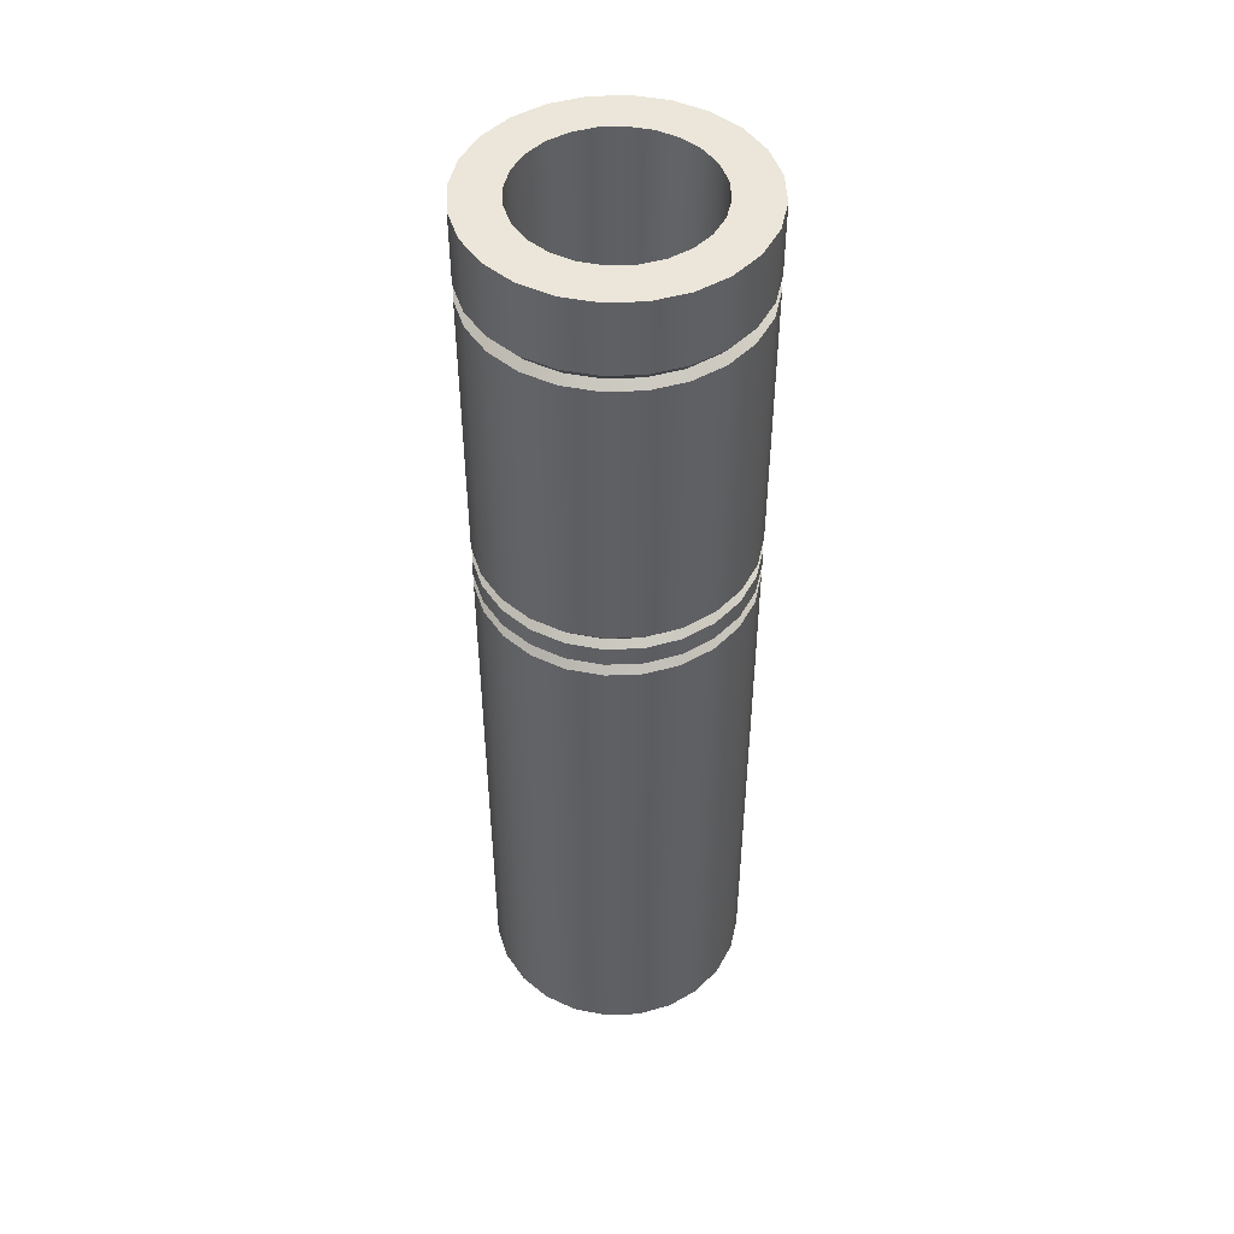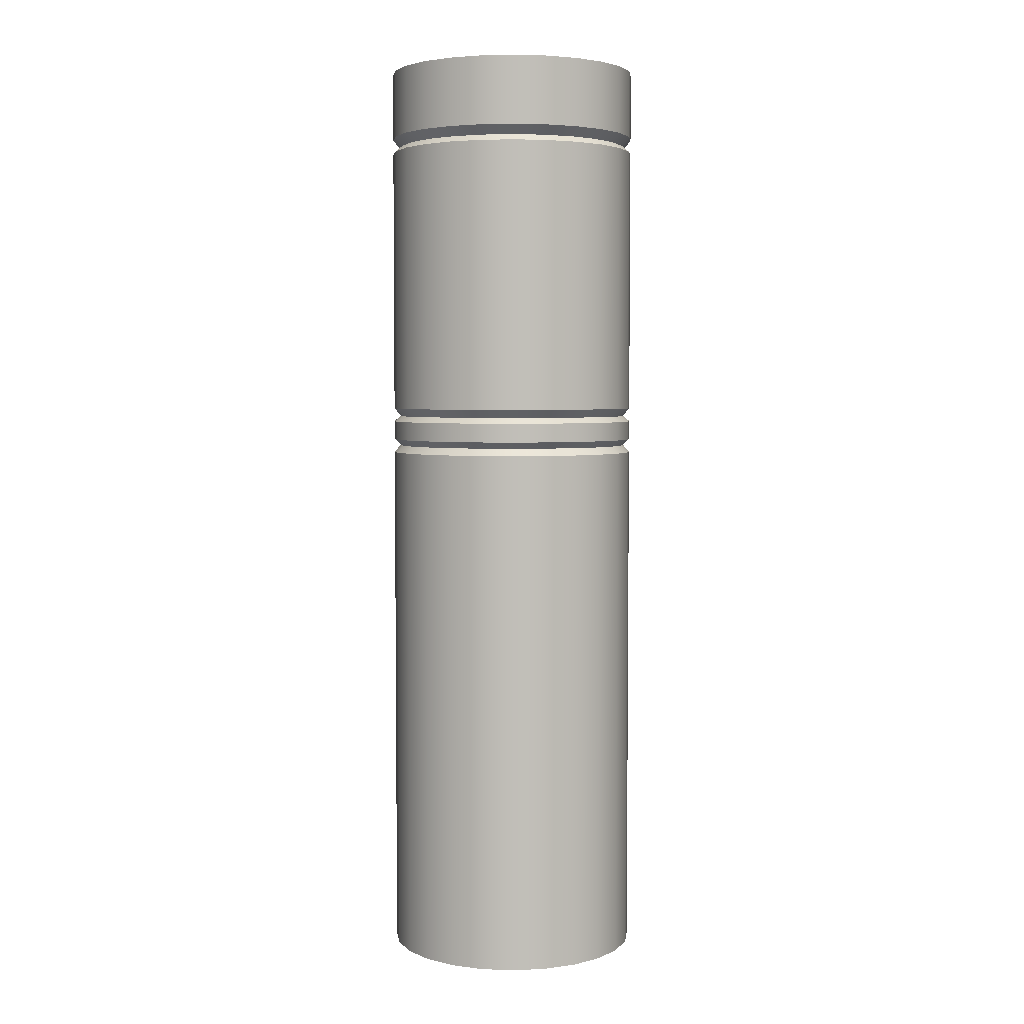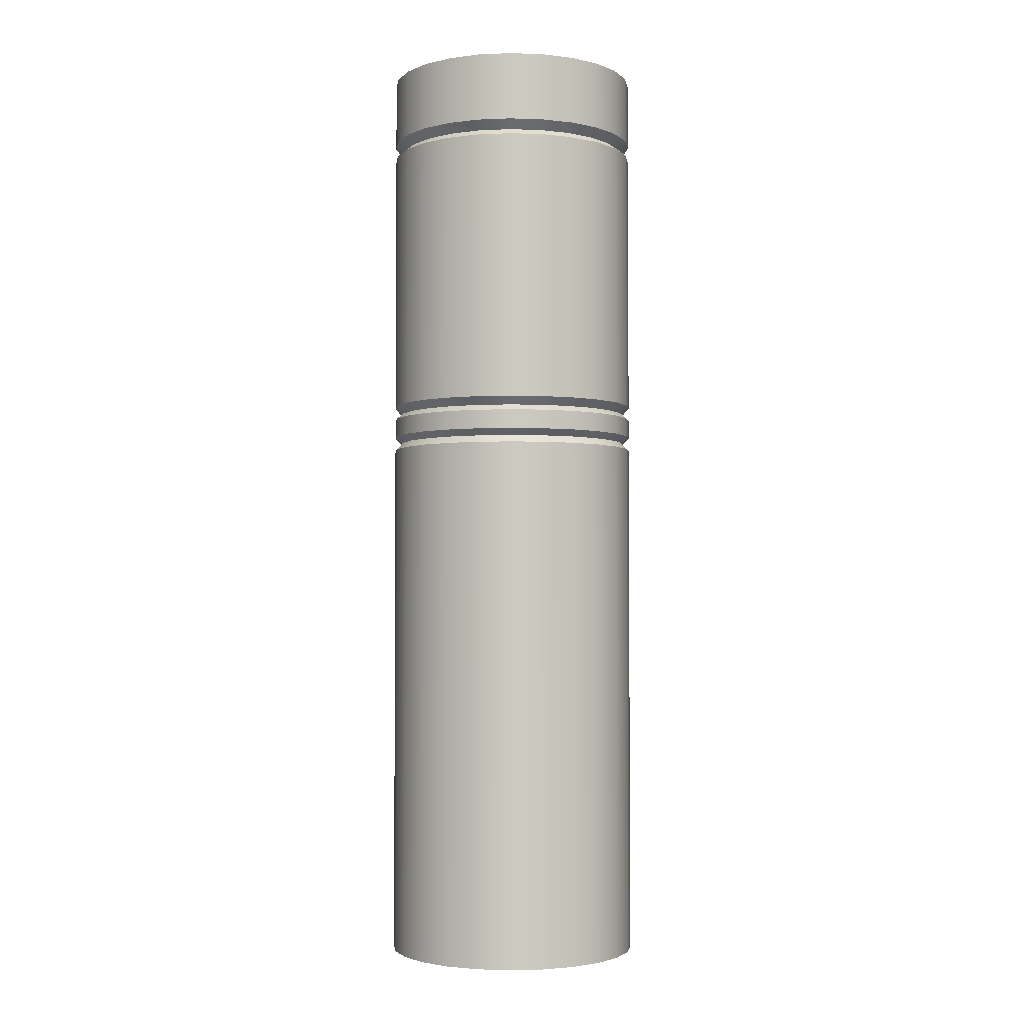
<metadata>
{"format":"obj","ext":"obj","renderer":"f3d","projection":"perspective","resolution":1024,"background":"white","views":[{"elev":47.7,"azim":94.8,"up":"+Z"},{"elev":4.2,"azim":59.2,"up":"+Z"},{"elev":-2.7,"azim":150.9,"up":"+Z"}]}
</metadata>
<code>
o animacija-SKP-Default_Material
v 0.0261 0.09742 -0.04873
v 0.05332 0.09235 -0.0432
v 0.05043 0.08735 -0.04873
v 0.0276 0.103 -0.0432
v 0.05332 0.09235 0.2115
v 0.02596 0.09688 0.2167
v 0.05015 0.08686 0.2167
v 0.0276 0.103 0.2115
v 0.0276 0.103 0.2814
v 0 0.1066 0.2244
v 0 0.1066 0.2814
v 0.0276 0.103 0.2244
v 0 0.1009 -0.04873
v 0 0.1066 -0.0432
v 0.05332 0.09235 -0.0272
v 0.0276 0.103 -0.0272
v 0 0.1009 -0.02244
v 0.02611 0.09746 -0.02244
v 0 0.1066 -0.0272
v 0.05332 0.09235 -0.05478
v 0.0276 0.103 -0.05478
v 0.0276 0.103 -0.01551
v 0.05332 0.09235 -0.01551
v 0.03582 0.06204 -0.5018
v 0.01854 0.0692 0.2814
v 0.01854 0.0692 -0.5018
v 0.03582 0.06204 0.2814
v 0.05045 0.08738 -0.02244
v 0 0.1003 0.2167
v 0 0.1066 0.2115
v 0.05066 0.05066 -0.5018
v 0.05066 0.05066 0.2814
v 0.05332 0.09235 0.2244
v 0.0276 0.103 -0.5018
v 0.05332 0.09235 -0.5018
v -0.09235 0.05332 0.2244
v -0.103 0.0276 0.2814
v -0.09235 0.05332 0.2814
v -0.103 0.0276 0.2244
v -0.07541 0.07541 -0.0432
v -0.09235 0.05332 -0.0272
v -0.07541 0.07541 -0.0272
v -0.09235 0.05332 -0.0432
v -0.06204 0.03582 -0.5018
v -0.05066 0.05066 0.2814
v -0.06204 0.03582 0.2814
v -0.05066 0.05066 -0.5018
v -0.07135 0.07135 -0.02244
v -0.08738 0.05045 -0.02244
v -0.07541 0.07541 -0.5018
v -0.09235 0.05332 -0.05478
v -0.07541 0.07541 -0.05478
v -0.09235 0.05332 -0.5018
v -0.07092 0.07092 0.2167
v -0.08686 0.05015 0.2167
v -0.07541 0.07541 0.2244
v -0.07541 0.07541 -0.01551
v -0.09235 0.05332 0.2115
v -0.07541 0.07541 0.2115
v -0.09235 0.05332 -0.01551
v -0.03582 0.06204 -0.5018
v -0.03582 0.06204 0.2814
v -0.103 0.0276 -0.0272
v -0.09746 0.02611 -0.02244
v -0.103 0.0276 -0.01551
v 0 0.1066 -0.5018
v 0 0.1066 -0.05478
v 0 0.1066 -0.01551
v 0.07541 0.07541 0.2115
v 0.07541 0.07541 -0.01551
v 0.06204 0.03582 0.2814
v 0.06204 0.03582 -0.5018
v 0.09235 0.05332 -0.05478
v 0.07132 0.07132 -0.04873
v 0.08735 0.05043 -0.04873
v 0.07541 0.07541 -0.05478
v 0.07541 0.07541 -0.0272
v 0.07541 0.07541 -0.0432
v 0.07541 0.07541 0.2814
v 0.05332 0.09235 0.2814
v 0.07541 0.07541 0.2244
v -0.09688 0.02596 0.2167
v 0.09235 0.05332 -0.01551
v 0.09235 0.05332 0.2115
v -0.103 0.0276 0.2115
v 0.07092 0.07092 0.2167
v 0.09235 0.05332 -0.0432
v 0.09235 0.05332 -0.5018
v 0.07541 0.07541 -0.5018
v 0.07135 0.07135 -0.02244
v -0.07541 0.07541 0.2814
v -0.07132 0.07132 -0.04873
v -0.08735 0.05043 -0.04873
v 0.09235 0.05332 -0.0272
v 0.08738 0.05045 -0.02244
v 0.103 0.0276 -0.05478
v 0.09742 0.0261 -0.04873
v 0.103 0.0276 -0.01551
v 0.103 0.0276 0.2115
v 0.103 0.0276 -0.5018
v 0.0692 0.01854 -0.5018
v 0.07164 -0 0.2814
v 0.0692 0.01854 0.2814
v 0.07164 0 -0.5018
v 0.1066 0 -0.5018
v 0.1066 0 -0.05478
v 0.09746 0.02611 -0.02244
v 0.08686 0.05015 0.2167
v 0.103 -0.0276 -0.05478
v 0.1009 0 -0.04873
v 0.09742 -0.0261 -0.04873
v 0.09235 0.05332 0.2244
v 0.09235 0.05332 0.2814
v 0.103 0.0276 0.2244
v 0.103 0.0276 0.2814
v 0.103 0.0276 -0.0432
v 0.09688 0.02596 0.2167
v 0.103 0.0276 -0.0272
v 0.1066 -0 0.2115
v 0.09688 -0.02596 0.2167
v 0.103 -0.0276 0.2115
v 0.1003 -0 0.2167
v 0.1066 0 -0.0432
v 0.103 -0.0276 -0.0432
v 0.07541 -0.07541 -0.5018
v 0.09235 -0.05332 -0.05478
v 0.07541 -0.07541 -0.05478
v 0.09235 -0.05332 -0.5018
v 0.09235 -0.05332 0.2244
v 0.103 -0.0276 0.2814
v 0.09235 -0.05332 0.2814
v 0.103 -0.0276 0.2244
v 0.1066 0 -0.01551
v 0.103 -0.0276 -0.01551
v 0.1066 -0 0.2244
v 0.103 -0.0276 -0.5018
v 0.09746 -0.02611 -0.02244
v 0.1009 0 -0.02244
v 0.0692 -0.01854 0.2814
v 0.0692 -0.01854 -0.5018
v 0.1066 0 -0.0272
v 0.1066 -0 0.2814
v 0.09235 -0.05332 -0.01551
v 0.09235 -0.05332 0.2115
v 0.08735 -0.05043 -0.04873
v 0.07541 -0.07541 0.2244
v 0.07541 -0.07541 0.2814
v 0.09235 -0.05332 -0.0432
v 0.103 -0.0276 -0.0272
v 0.09235 -0.05332 -0.0272
v 0.08738 -0.05045 -0.02244
v 0.06204 -0.03582 -0.5018
v 0.05066 -0.05066 0.2814
v 0.06204 -0.03582 0.2814
v 0.05066 -0.05066 -0.5018
v 0.08686 -0.05015 0.2167
v 0.07132 -0.07132 -0.04873
v 0.07541 -0.07541 -0.0432
v 0.07541 -0.07541 -0.0272
v 0.07135 -0.07135 -0.02244
v 0.07541 -0.07541 -0.01551
v 0.05043 -0.08735 -0.04873
v 0.05332 -0.09235 -0.0432
v 0.05332 -0.09235 0.2814
v 0.05332 -0.09235 0.2244
v 0.07092 -0.07092 0.2167
v 0.07541 -0.07541 0.2115
v 0.05015 -0.08686 0.2167
v 0.0276 -0.103 0.2244
v 0.02596 -0.09688 0.2167
v 0.05332 -0.09235 0.2115
v 0.05332 -0.09235 -0.01551
v 0.05332 -0.09235 -0.05478
v 0.0261 -0.09742 -0.04873
v 0.0276 -0.103 -0.05478
v 0.05045 -0.08738 -0.02244
v 0.05332 -0.09235 -0.0272
v 0.0276 -0.103 -0.01551
v 0 -0.1066 0.2115
v 0 -0.1066 -0.01551
v 0.0276 -0.103 0.2115
v 0.03582 -0.06204 -0.5018
v 0.03582 -0.06204 0.2814
v 0.05332 -0.09235 -0.5018
v 0.02611 -0.09746 -0.02244
v 0 -0.1066 0.2244
v 0 -0.1003 0.2167
v 0.0276 -0.103 -0.5018
v 0.01854 -0.0692 -0.5018
v 0.01854 -0.0692 0.2814
v 0 0.07164 0.2814
v 0 0.07164 -0.5018
v -0.06204 -0.03582 -0.5018
v -0.0692 -0.01854 0.2814
v -0.06204 -0.03582 0.2814
v -0.0692 -0.01854 -0.5018
v -0.09688 -0.02596 0.2167
v -0.09235 -0.05332 0.2244
v -0.103 -0.0276 0.2244
v -0.08686 -0.05015 0.2167
v -0.09235 -0.05332 -0.01551
v -0.07135 -0.07135 -0.02244
v -0.07541 -0.07541 -0.01551
v -0.08738 -0.05045 -0.02244
v -0.09235 -0.05332 -0.0432
v -0.07132 -0.07132 -0.04873
v -0.07541 -0.07541 -0.0432
v -0.08735 -0.05043 -0.04873
v -0.103 -0.0276 0.2115
v -0.09235 -0.05332 0.2115
v -0.07092 -0.07092 0.2167
v -0.07541 -0.07541 0.2244
v -0.103 -0.0276 -0.0432
v -0.09235 -0.05332 -0.0272
v -0.103 -0.0276 -0.0272
v -0.103 -0.0276 -0.5018
v -0.09235 -0.05332 -0.05478
v -0.103 -0.0276 -0.05478
v -0.09235 -0.05332 -0.5018
v -0.09742 -0.0261 -0.04873
v -0.1003 -0 0.2167
v -0.1066 -0 0.2244
v -0.07541 -0.07541 0.2115
v -0.07541 -0.07541 0.2814
v -0.09235 -0.05332 0.2814
v -0.103 -0.0276 -0.01551
v -0.07541 -0.07541 -0.0272
v -0.09746 -0.02611 -0.02244
v -0.1066 0 -0.0272
v -0.1009 0 -0.02244
v -0.07164 0 -0.5018
v -0.0692 0.01854 0.2814
v -0.07164 -0 0.2814
v -0.0692 0.01854 -0.5018
v -0.103 -0.0276 0.2814
v -0.1066 -0 0.2814
v -0.07541 -0.07541 -0.05478
v -0.1066 -0 0.2115
v -0.1066 0 -0.01551
v -0.1066 0 -0.5018
v -0.1066 0 -0.05478
v -0.1009 0 -0.04873
v -0.103 0.0276 -0.05478
v -0.09742 0.0261 -0.04873
v -0.1066 0 -0.0432
v -0.103 0.0276 -0.0432
v -0.05332 0.09235 -0.0272
v -0.05332 0.09235 -0.0432
v -0.0261 0.09742 -0.04873
v -0.05332 0.09235 -0.05478
v -0.05043 0.08735 -0.04873
v -0.0276 0.103 -0.05478
v -0.103 0.0276 -0.5018
v -0.05332 0.09235 -0.5018
v -0.0276 0.103 -0.5018
v -0.05015 0.08686 0.2167
v -0.05332 0.09235 0.2244
v -0.0276 0.103 0.2814
v -0.05332 0.09235 0.2814
v -0.0276 0.103 0.2244
v -0.02596 0.09688 0.2167
v -0.05332 0.09235 0.2115
v -0.0276 0.103 0.2115
v -0.05332 0.09235 -0.01551
v -0.0276 0.103 -0.01551
v -0.05045 0.08738 -0.02244
v -0.0276 0.103 -0.0272
v -0.0276 0.103 -0.0432
v -0.02611 0.09746 -0.02244
v -0.01854 0.0692 -0.5018
v -0.01854 0.0692 0.2814
v 0.0276 -0.103 -0.0272
v 0 -0.1009 -0.02244
v 0 -0.1066 -0.0272
v 0 -0.1009 -0.04873
v 0 -0.1066 -0.05478
v 0 -0.1066 -0.5018
v 0.0276 -0.103 0.2814
v -0.0276 -0.103 -0.0272
v -0.02611 -0.09746 -0.02244
v -0.0276 -0.103 -0.5018
v -0.05332 -0.09235 -0.5018
v -0.07541 -0.07541 -0.5018
v 0 -0.07164 -0.5018
v -0.01854 -0.0692 -0.5018
v -0.03582 -0.06204 -0.5018
v -0.05066 -0.05066 -0.5018
v 0 -0.07164 0.2814
v -0.0276 -0.103 0.2814
v 0 -0.1066 0.2814
v -0.05332 -0.09235 0.2814
v -0.01854 -0.0692 0.2814
v -0.03582 -0.06204 0.2814
v -0.05066 -0.05066 0.2814
v -0.0261 -0.09742 -0.04873
v -0.0276 -0.103 -0.05478
v -0.0276 -0.103 -0.01551
v -0.05332 -0.09235 0.2244
v 0 -0.1066 -0.0432
v -0.0276 -0.103 -0.0432
v -0.0276 -0.103 0.2244
v -0.0276 -0.103 0.2115
v -0.02596 -0.09688 0.2167
v 0.0276 -0.103 -0.0432
v -0.05332 -0.09235 -0.05478
v -0.05043 -0.08735 -0.04873
v -0.05332 -0.09235 -0.0272
v -0.05045 -0.08738 -0.02244
v -0.05332 -0.09235 0.2115
v -0.05015 -0.08686 0.2167
v -0.05332 -0.09235 -0.0432
v -0.05332 -0.09235 -0.01551
f 1 2 3
f 2 1 4
f 5 6 7
f 6 5 8
f 9 10 11
f 10 9 12
f 13 4 1
f 4 13 14
f 15 4 16
f 4 15 2
f 16 17 18
f 17 16 19
f 20 1 3
f 1 20 21
f 5 22 8
f 22 5 23
f 24 25 26
f 25 24 27
f 15 18 28
f 18 15 16
f 8 29 6
f 29 8 30
f 31 27 24
f 27 31 32
f 12 7 6
f 7 12 33
f 22 28 18
f 28 22 23
f 20 34 21
f 34 20 35
f 12 29 10
f 29 12 6
f 16 14 19
f 14 16 4
f 36 37 38
f 37 36 39
f 40 41 42
f 41 40 43
f 44 45 46
f 45 44 47
f 48 41 49
f 41 48 42
f 50 51 52
f 51 50 53
f 36 54 55
f 54 36 56
f 57 58 59
f 58 57 60
f 61 45 47
f 45 61 62
f 49 63 64
f 63 49 41
f 54 58 55
f 58 54 59
f 49 65 60
f 65 49 64
f 21 66 67
f 66 21 34
f 22 17 68
f 17 22 18
f 69 23 5
f 23 69 70
f 31 71 32
f 71 31 72
f 73 74 75
f 74 73 76
f 77 2 15
f 2 77 78
f 79 33 80
f 33 79 81
f 55 39 36
f 39 55 82
f 83 69 84
f 69 83 70
f 60 85 58
f 85 60 65
f 7 81 86
f 81 7 33
f 74 87 75
f 87 74 78
f 88 76 73
f 76 88 89
f 77 28 90
f 28 77 15
f 56 38 91
f 38 56 36
f 28 70 90
f 70 28 23
f 60 48 49
f 48 60 57
f 92 51 93
f 51 92 52
f 94 90 95
f 90 94 77
f 43 92 93
f 92 43 40
f 55 85 82
f 85 55 58
f 3 78 74
f 78 3 2
f 76 3 74
f 3 76 20
f 87 77 94
f 77 87 78
f 96 75 97
f 75 96 73
f 98 84 99
f 84 98 83
f 100 73 96
f 73 100 88
f 101 102 103
f 102 101 104
f 90 83 95
f 83 90 70
f 105 96 106
f 96 105 100
f 107 83 98
f 83 107 95
f 84 86 108
f 86 84 69
f 76 35 20
f 35 76 89
f 109 110 111
f 110 109 106
f 69 7 86
f 7 69 5
f 112 79 113
f 79 112 81
f 114 113 115
f 113 114 112
f 75 116 97
f 116 75 87
f 99 108 117
f 108 99 84
f 72 103 71
f 103 72 101
f 116 94 118
f 94 116 87
f 106 97 110
f 97 106 96
f 86 112 108
f 112 86 81
f 117 112 114
f 112 117 108
f 119 120 121
f 120 119 122
f 111 123 124
f 123 111 110
f 125 126 127
f 126 125 128
f 129 130 131
f 130 129 132
f 133 99 119
f 99 133 98
f 134 119 121
f 119 134 133
f 118 95 107
f 95 118 94
f 120 135 132
f 135 120 122
f 136 106 109
f 106 136 105
f 137 133 134
f 133 137 138
f 99 122 119
f 122 99 117
f 122 114 135
f 114 122 117
f 97 123 110
f 123 97 116
f 104 139 102
f 139 104 140
f 123 118 141
f 118 123 116
f 132 142 130
f 142 132 135
f 143 121 144
f 121 143 134
f 109 145 126
f 145 109 111
f 146 131 147
f 131 146 129
f 128 109 126
f 109 128 136
f 148 149 150
f 149 148 124
f 151 134 143
f 134 151 137
f 152 153 154
f 153 152 155
f 156 132 129
f 132 156 120
f 118 138 141
f 138 118 107
f 126 157 127
f 157 126 145
f 135 115 142
f 115 135 114
f 158 150 159
f 150 158 148
f 160 143 161
f 143 160 151
f 162 158 163
f 158 162 157
f 141 137 149
f 137 141 138
f 149 151 150
f 151 149 137
f 138 98 133
f 98 138 107
f 124 141 149
f 141 124 123
f 146 164 165
f 164 146 147
f 144 166 167
f 166 144 156
f 168 146 165
f 146 168 166
f 150 160 159
f 160 150 151
f 157 148 158
f 148 157 145
f 168 169 170
f 169 168 165
f 161 171 172
f 171 161 167
f 173 174 175
f 174 173 162
f 145 124 148
f 124 145 111
f 167 168 171
f 168 167 166
f 140 154 139
f 154 140 152
f 159 176 177
f 176 159 160
f 178 179 180
f 179 178 181
f 153 182 183
f 182 153 155
f 161 144 167
f 144 161 143
f 125 173 184
f 173 125 127
f 172 181 178
f 181 172 171
f 176 178 185
f 178 176 172
f 158 177 163
f 177 158 159
f 170 186 187
f 186 170 169
f 184 175 188
f 175 184 173
f 121 156 144
f 156 121 120
f 183 189 190
f 189 183 182
f 26 191 192
f 191 26 25
f 193 194 195
f 194 193 196
f 197 198 199
f 198 197 200
f 8 68 30
f 68 8 22
f 201 202 203
f 202 201 204
f 1 67 13
f 67 1 21
f 176 161 172
f 161 176 160
f 205 206 207
f 206 205 208
f 127 162 173
f 162 127 157
f 200 209 210
f 209 200 197
f 198 211 212
f 211 198 200
f 213 214 215
f 214 213 205
f 216 217 218
f 217 216 219
f 166 129 146
f 129 166 156
f 208 218 217
f 218 208 220
f 221 199 222
f 199 221 197
f 201 223 210
f 223 201 203
f 198 224 225
f 224 198 212
f 226 210 209
f 210 226 201
f 202 214 227
f 214 202 204
f 204 215 214
f 215 204 228
f 205 227 214
f 227 205 207
f 64 229 230
f 229 64 63
f 231 232 233
f 232 231 234
f 222 235 236
f 235 222 199
f 206 217 237
f 217 206 208
f 228 201 226
f 201 228 204
f 65 238 85
f 238 65 239
f 240 218 241
f 218 240 216
f 82 238 221
f 238 82 85
f 82 222 39
f 222 82 221
f 199 225 235
f 225 199 198
f 241 220 242
f 220 241 218
f 230 226 239
f 226 230 228
f 93 243 244
f 243 93 51
f 245 215 229
f 215 245 213
f 245 220 213
f 220 245 242
f 43 63 41
f 63 43 246
f 196 233 194
f 233 196 231
f 247 40 42
f 40 247 248
f 246 242 245
f 242 246 244
f 249 250 251
f 250 249 252
f 53 243 51
f 243 53 253
f 246 229 63
f 229 246 245
f 253 241 243
f 241 253 240
f 39 236 37
f 236 39 222
f 197 238 209
f 238 197 221
f 228 229 215
f 229 228 230
f 243 242 244
f 242 243 241
f 239 209 238
f 209 239 226
f 234 46 232
f 46 234 44
f 246 93 244
f 93 246 43
f 252 254 250
f 254 252 255
f 56 256 54
f 256 56 257
f 258 257 259
f 257 258 260
f 261 262 256
f 262 261 263
f 256 59 54
f 59 256 262
f 263 264 262
f 264 263 265
f 80 12 9
f 12 80 33
f 266 42 48
f 42 266 247
f 262 57 59
f 57 262 264
f 251 52 92
f 52 251 250
f 267 248 247
f 248 267 268
f 67 255 252
f 255 67 66
f 269 247 266
f 247 269 267
f 57 266 48
f 266 57 264
f 40 251 92
f 251 40 248
f 270 62 61
f 62 270 271
f 265 266 264
f 266 265 269
f 250 50 52
f 50 250 254
f 268 13 249
f 13 268 14
f 248 249 251
f 249 248 268
f 259 56 91
f 56 259 257
f 64 239 65
f 239 64 230
f 192 271 270
f 271 192 191
f 260 256 257
f 256 260 261
f 272 273 274
f 273 272 185
f 11 260 258
f 260 11 10
f 175 275 276
f 275 175 174
f 185 180 273
f 180 185 178
f 188 276 277
f 276 188 175
f 165 278 169
f 278 165 164
f 273 279 274
f 279 273 280
f 281 188 277
f 188 281 282
f 188 282 184
f 184 282 283
f 184 283 125
f 125 283 284
f 284 283 285
f 285 283 219
f 285 219 286
f 286 219 287
f 287 219 216
f 287 216 193
f 193 216 196
f 196 216 240
f 196 240 231
f 231 240 253
f 231 253 234
f 234 253 44
f 44 253 53
f 44 53 47
f 47 53 61
f 61 53 50
f 61 50 270
f 270 50 192
f 125 189 128
f 189 125 284
f 128 189 182
f 128 182 155
f 128 155 136
f 136 155 152
f 136 152 140
f 136 140 105
f 105 140 104
f 105 104 101
f 105 101 100
f 100 101 72
f 100 72 88
f 88 72 31
f 88 31 24
f 88 24 89
f 89 24 26
f 89 26 192
f 89 192 50
f 89 50 254
f 89 254 35
f 35 254 255
f 35 255 34
f 34 255 66
f 249 67 252
f 67 249 13
f 190 284 288
f 284 190 189
f 181 187 179
f 187 181 170
f 147 190 288
f 190 147 131
f 190 131 183
f 183 131 153
f 153 131 130
f 153 130 154
f 154 130 139
f 139 130 142
f 139 142 102
f 102 142 115
f 102 115 103
f 103 115 71
f 71 115 113
f 71 113 32
f 32 113 27
f 27 113 79
f 27 79 25
f 25 79 191
f 191 79 91
f 91 79 259
f 259 79 80
f 259 80 258
f 258 80 9
f 258 9 11
f 278 289 290
f 289 278 164
f 289 164 291
f 291 164 224
f 224 164 147
f 224 147 288
f 224 288 292
f 224 292 225
f 225 292 293
f 225 293 294
f 225 294 235
f 235 294 195
f 235 195 194
f 235 194 236
f 236 194 233
f 236 233 37
f 37 233 232
f 37 232 46
f 37 46 38
f 38 46 45
f 38 45 62
f 38 62 91
f 91 62 271
f 91 271 191
f 68 269 265
f 269 68 17
f 10 261 260
f 261 10 29
f 30 265 263
f 265 30 68
f 17 267 269
f 267 17 19
f 19 268 267
f 268 19 14
f 29 263 261
f 263 29 30
f 276 295 296
f 295 276 275
f 280 180 297
f 180 280 273
f 298 224 212
f 224 298 291
f 287 195 294
f 195 287 193
f 299 279 300
f 279 299 274
f 169 290 186
f 290 169 278
f 186 289 301
f 289 186 290
f 292 286 293
f 286 292 285
f 187 302 179
f 302 187 303
f 304 274 299
f 274 304 272
f 303 186 301
f 186 303 187
f 277 296 281
f 296 277 276
f 295 305 296
f 305 295 306
f 293 287 294
f 287 293 286
f 300 275 299
f 275 300 295
f 177 185 272
f 185 177 176
f 171 170 181
f 170 171 168
f 174 163 304
f 163 174 162
f 275 304 299
f 304 275 174
f 281 305 282
f 305 281 296
f 288 285 292
f 285 288 284
f 280 307 279
f 307 280 308
f 163 272 304
f 272 163 177
f 180 302 297
f 302 180 179
f 306 237 305
f 237 306 206
f 303 309 302
f 309 303 310
f 310 301 298
f 301 310 303
f 207 306 311
f 306 207 206
f 308 297 312
f 297 308 280
f 312 223 203
f 223 312 309
f 211 210 223
f 210 211 200
f 311 295 300
f 295 311 306
f 297 309 312
f 309 297 302
f 282 237 283
f 237 282 305
f 213 208 205
f 208 213 220
f 311 227 207
f 227 311 307
f 219 237 217
f 237 219 283
f 310 223 309
f 223 310 211
f 301 291 298
f 291 301 289
f 212 310 298
f 310 212 211
f 308 227 307
f 227 308 202
f 203 308 312
f 308 203 202
f 300 307 311
f 307 300 279

</code>
